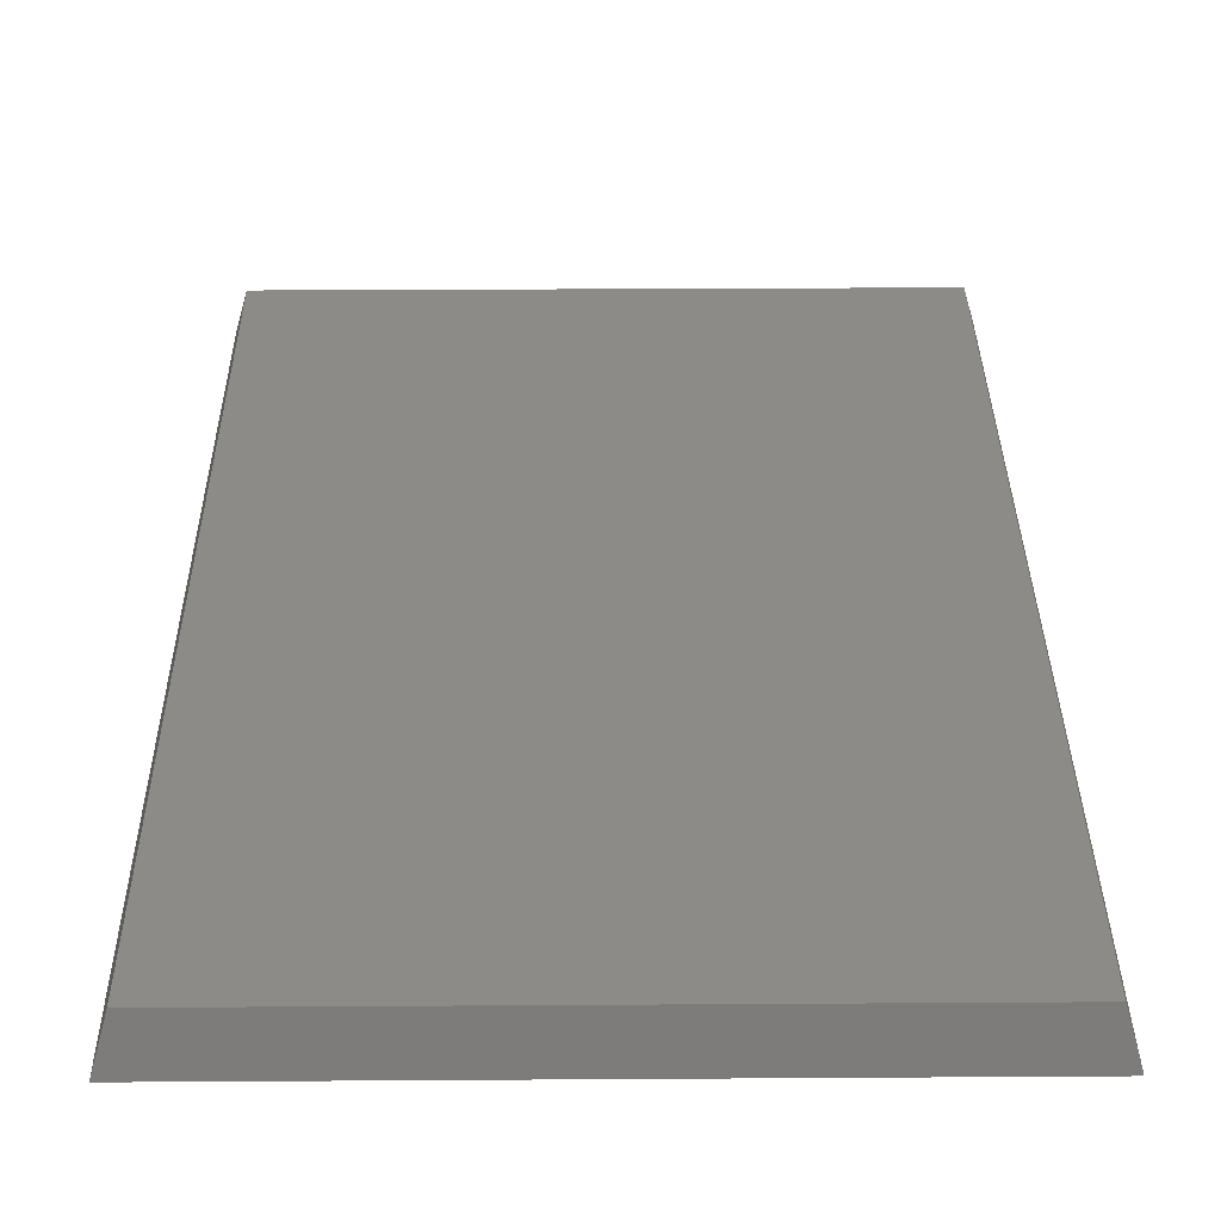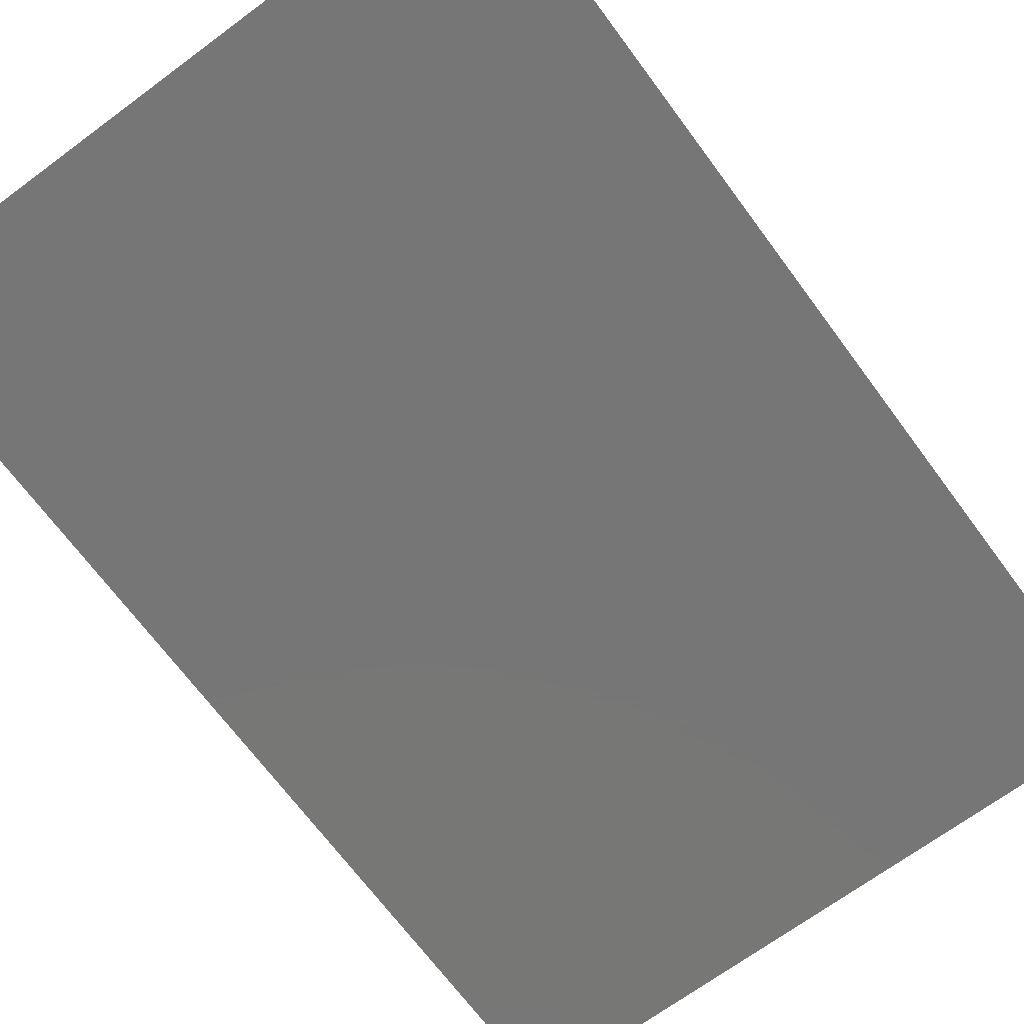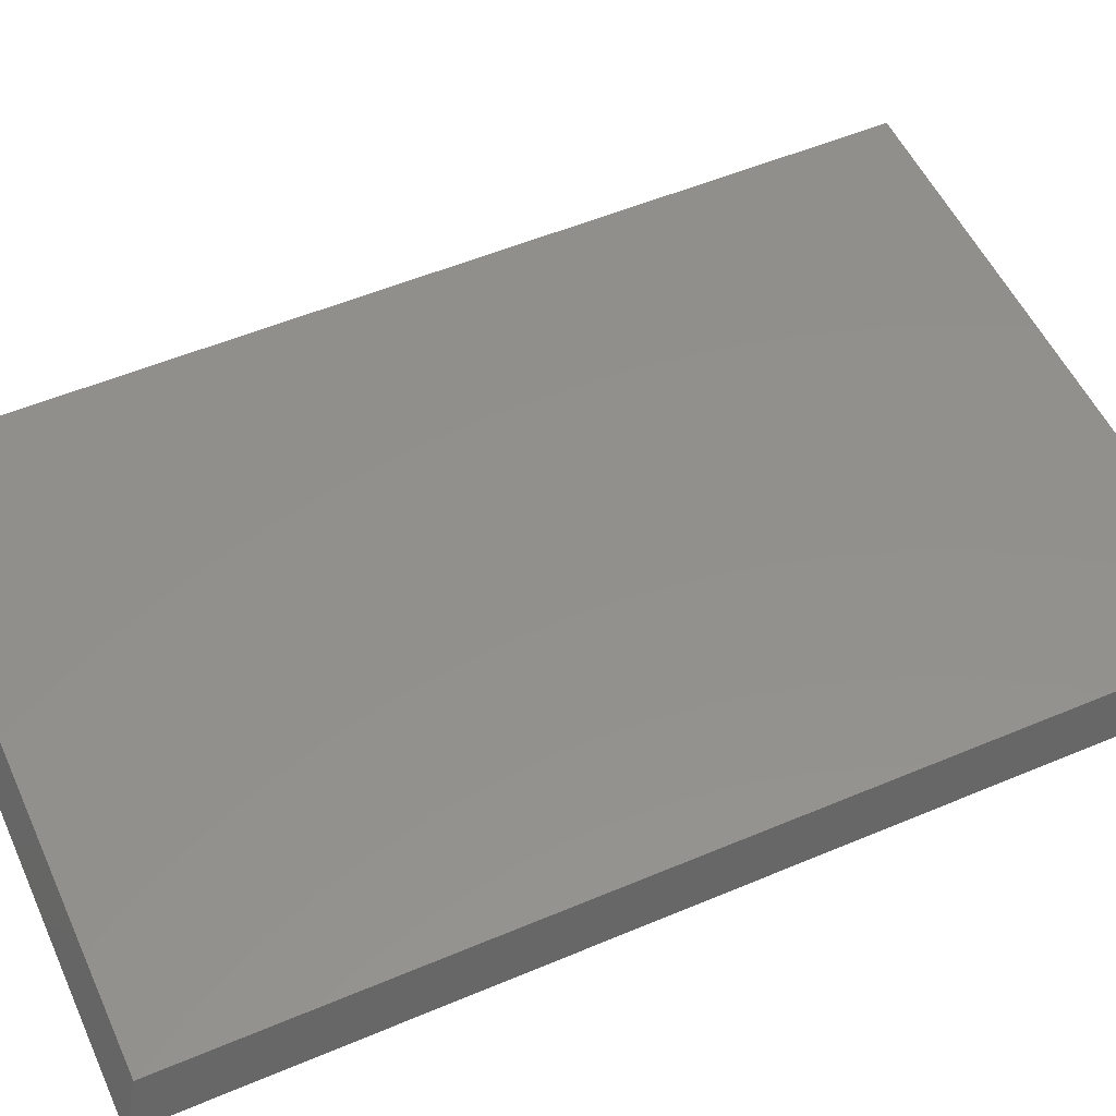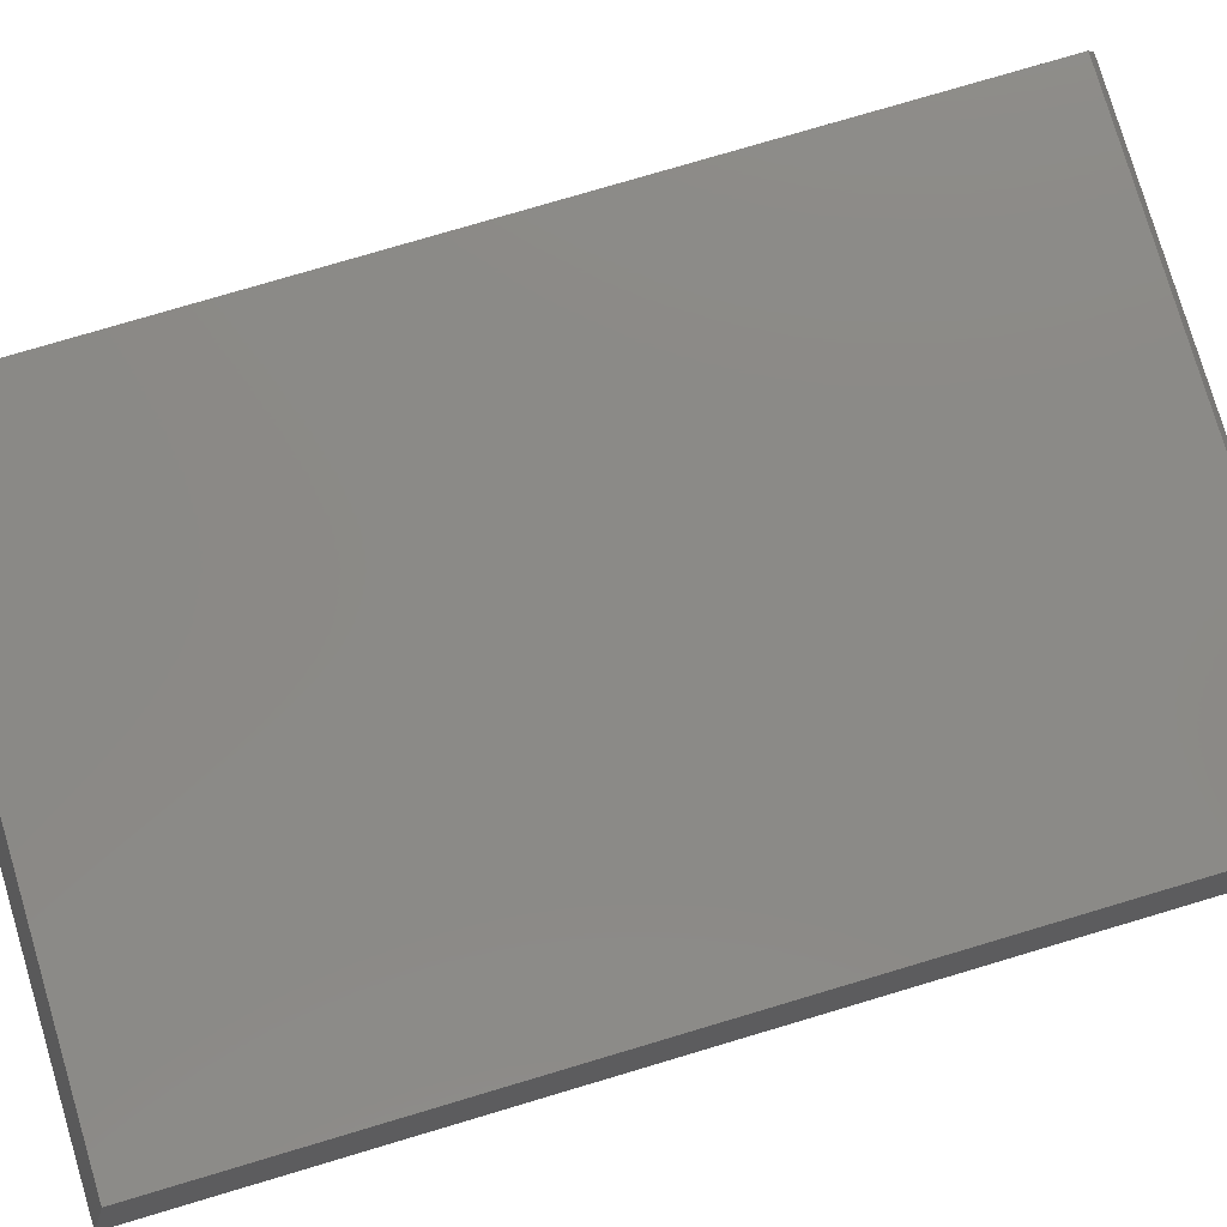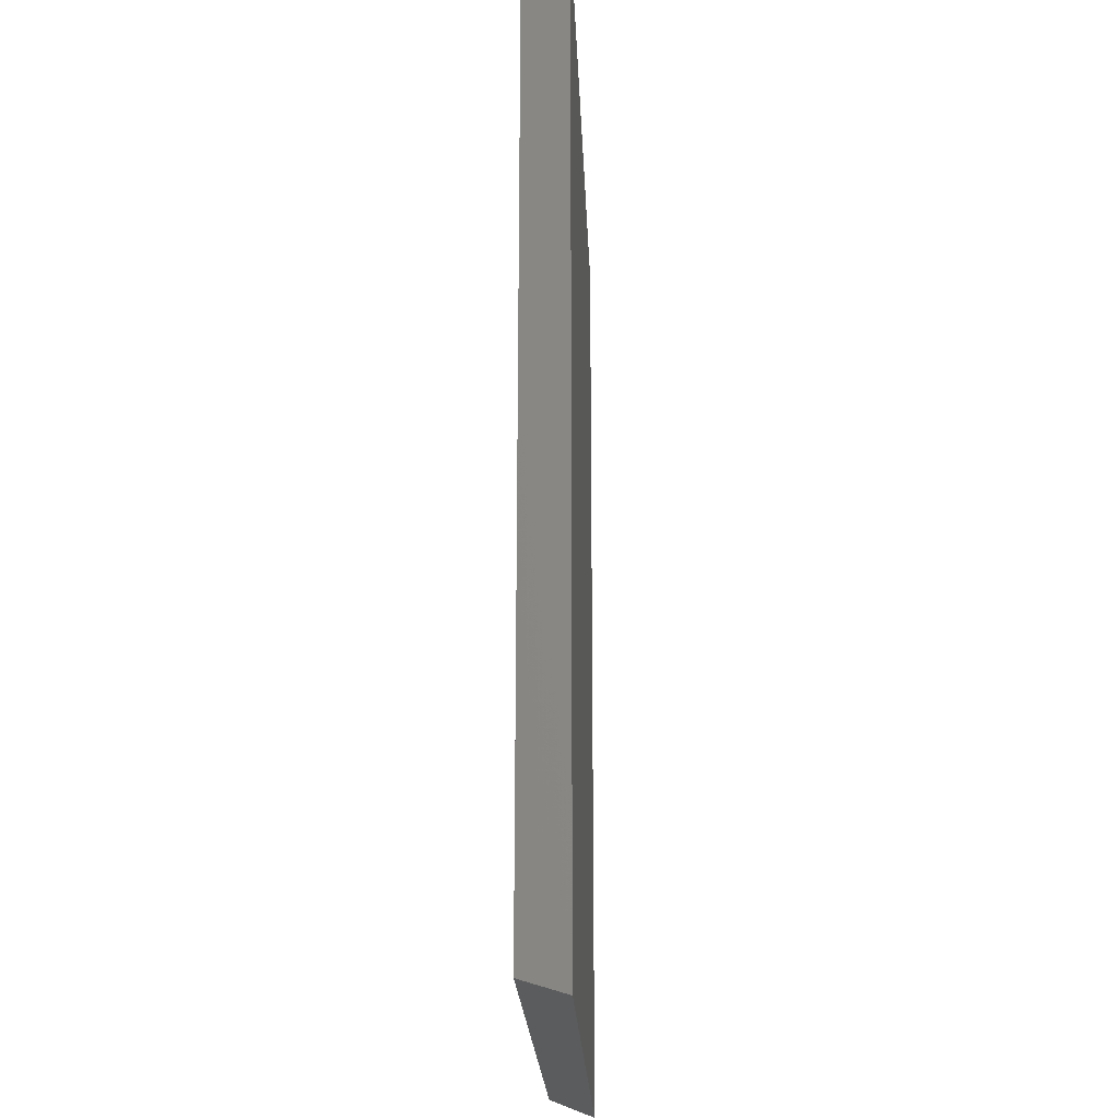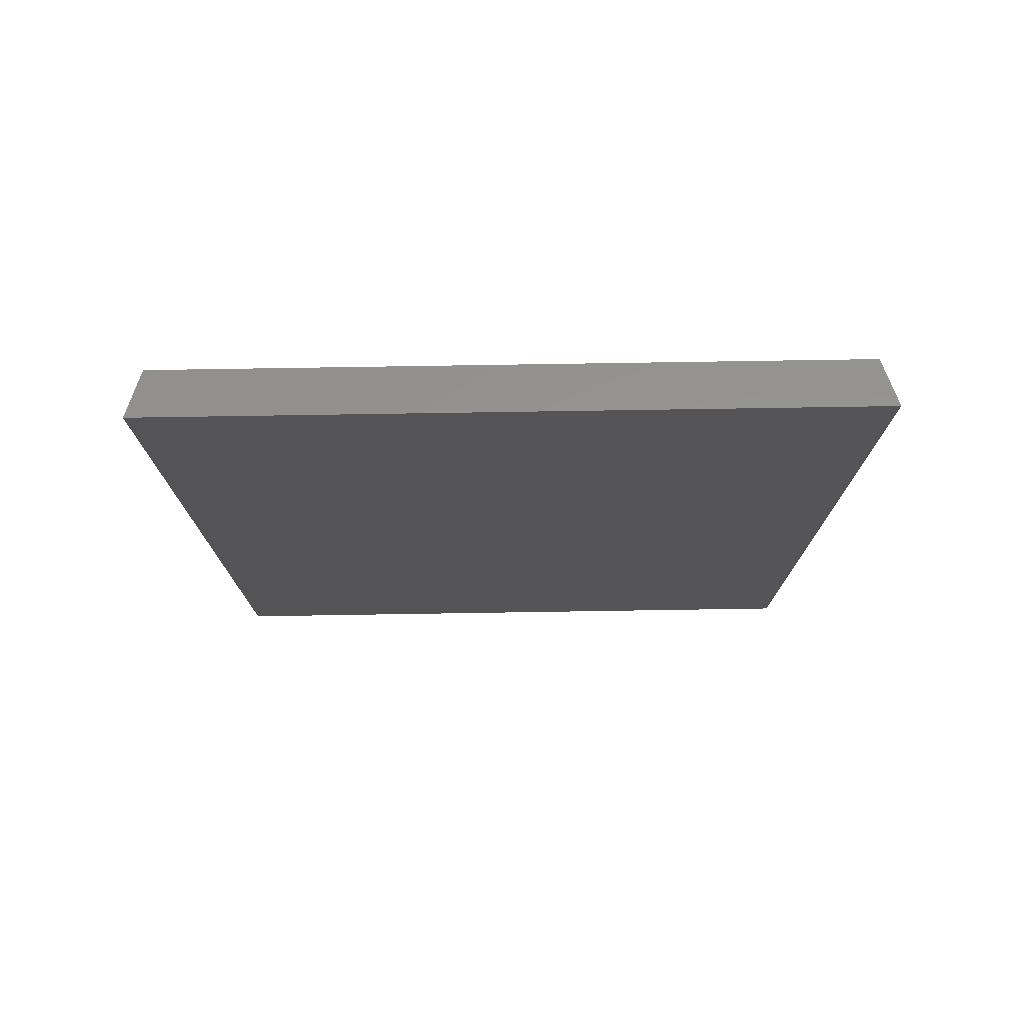
<metadata>
{"format":"stl","ext":"stl","renderer":"f3d","projection":"perspective","resolution":1024,"background":"white","views":[{"elev":33.7,"azim":-0.5,"up":"+Z"},{"elev":-69.1,"azim":36.5,"up":"+Z"},{"elev":53.3,"azim":-114.3,"up":"+Z"},{"elev":78.8,"azim":-106.5,"up":"+Z"},{"elev":-21.5,"azim":92.3,"up":"+Y"},{"elev":77.4,"azim":179.1,"up":"+Y"}]}
</metadata>
<code>
# stl→obj: 8 verts, 12 faces
v -23.75 -35.75 3.5
v 23.75 -35.75 3.5
v 23.75 35.75 3.5
v -23.75 35.75 3.5
v -24.75 -37 0
v 24.75 -37 0
v -24.75 37 0
v 24.75 37 0
f 1 2 3
f 4 1 3
f 5 6 2
f 1 5 2
f 1 4 5
f 5 4 7
f 4 3 7
f 7 3 8
f 2 6 8
f 3 2 8
f 7 8 5
f 5 8 6

</code>
